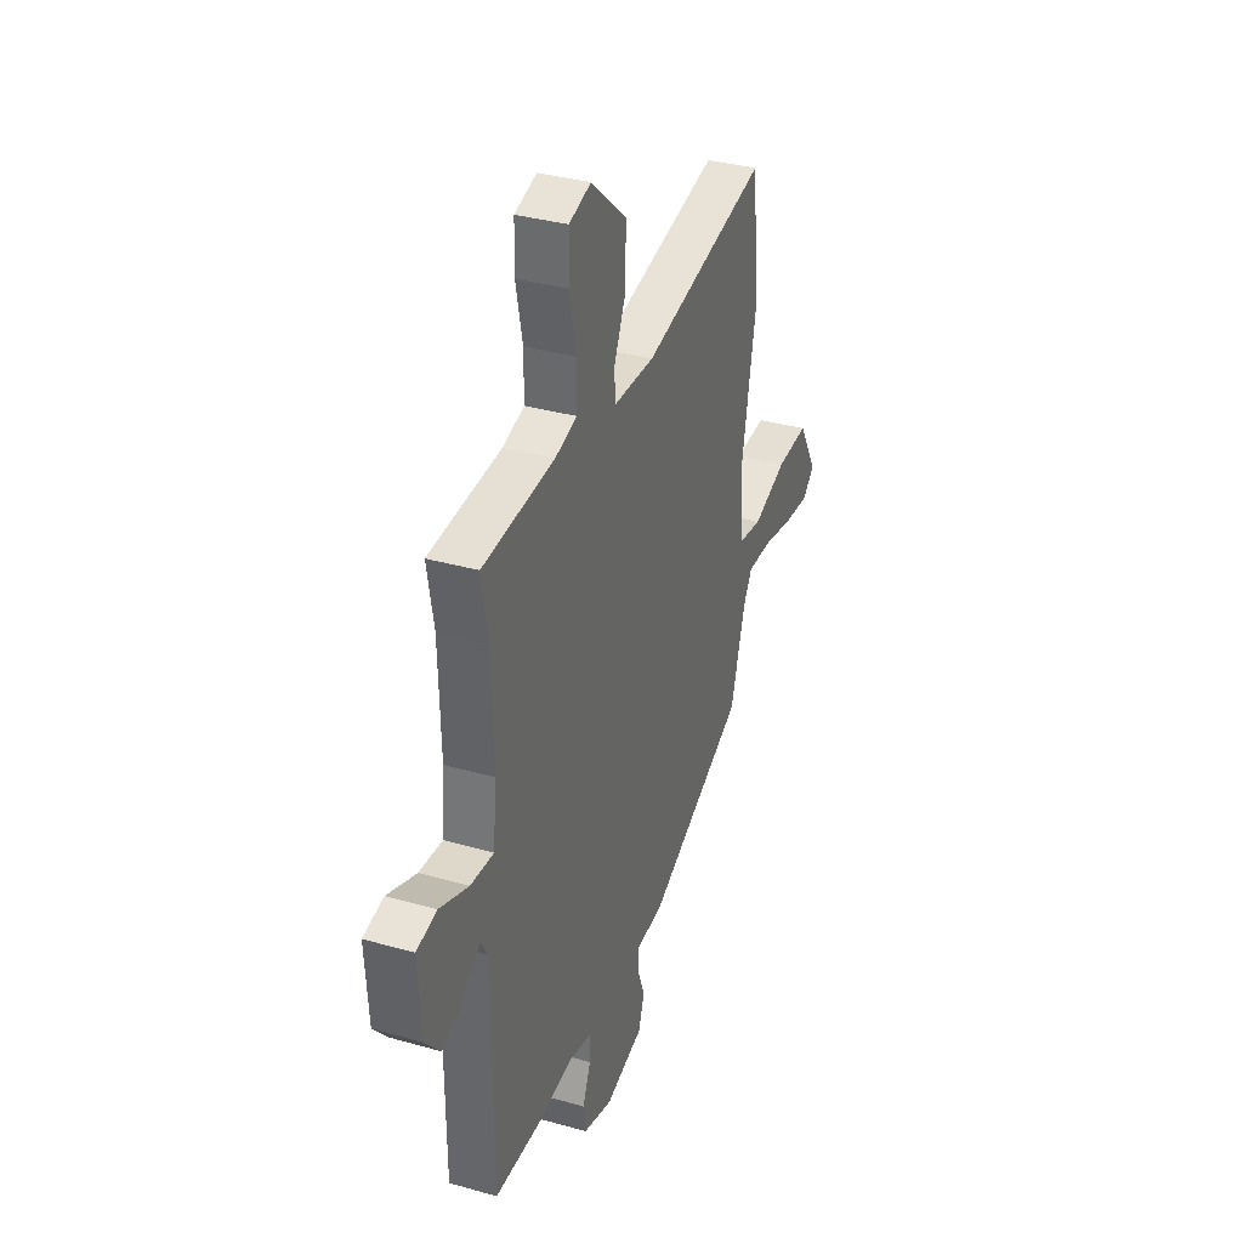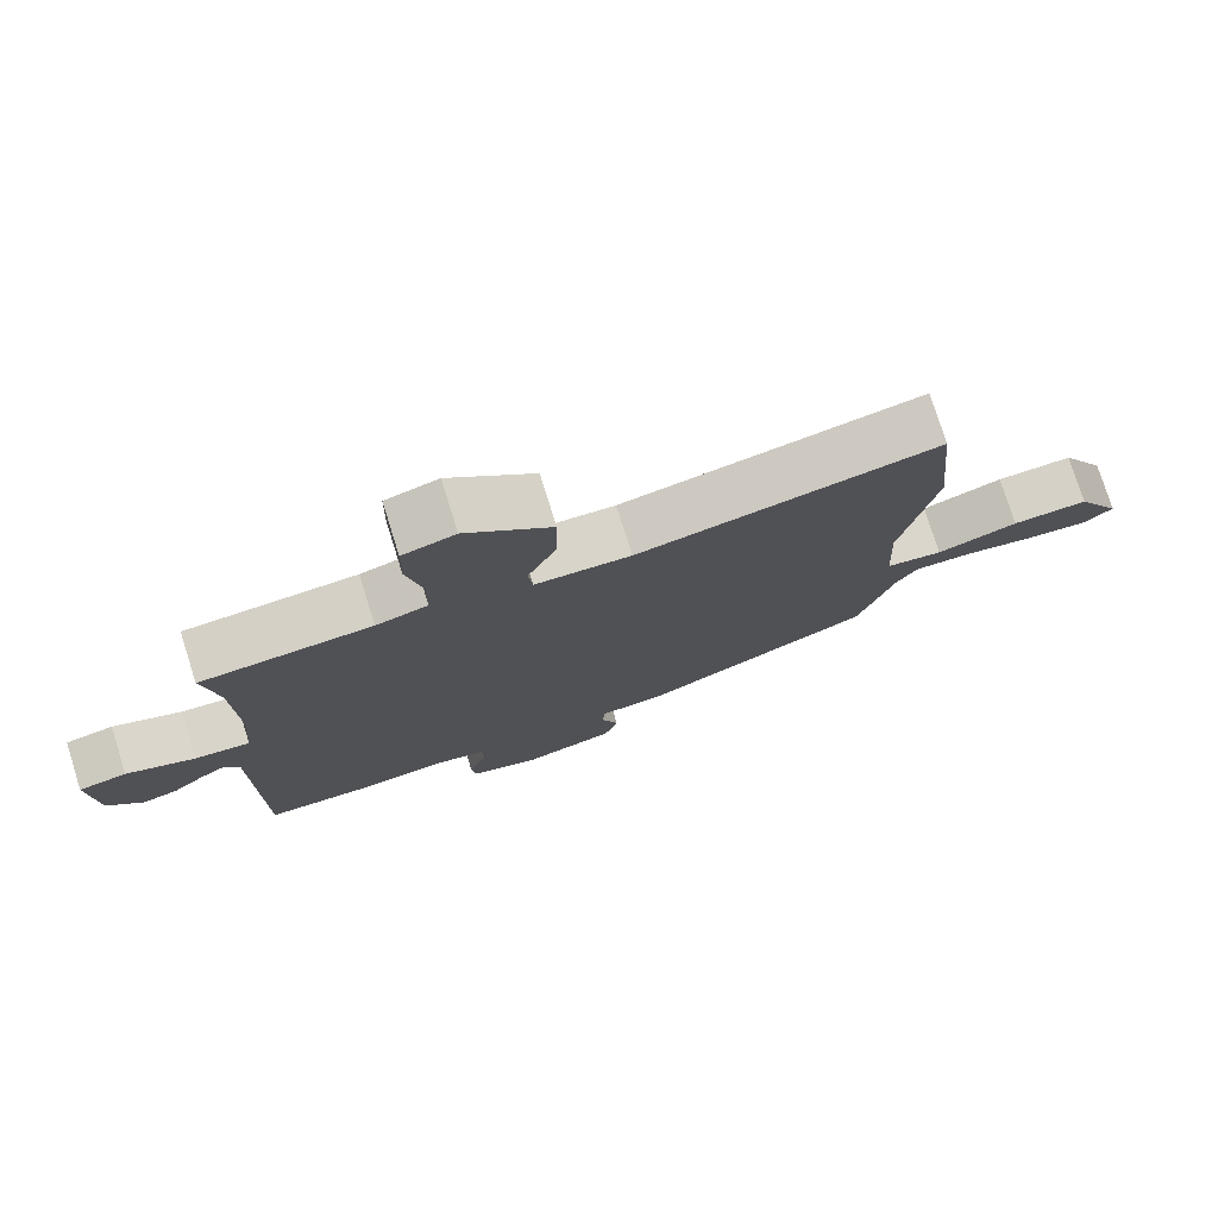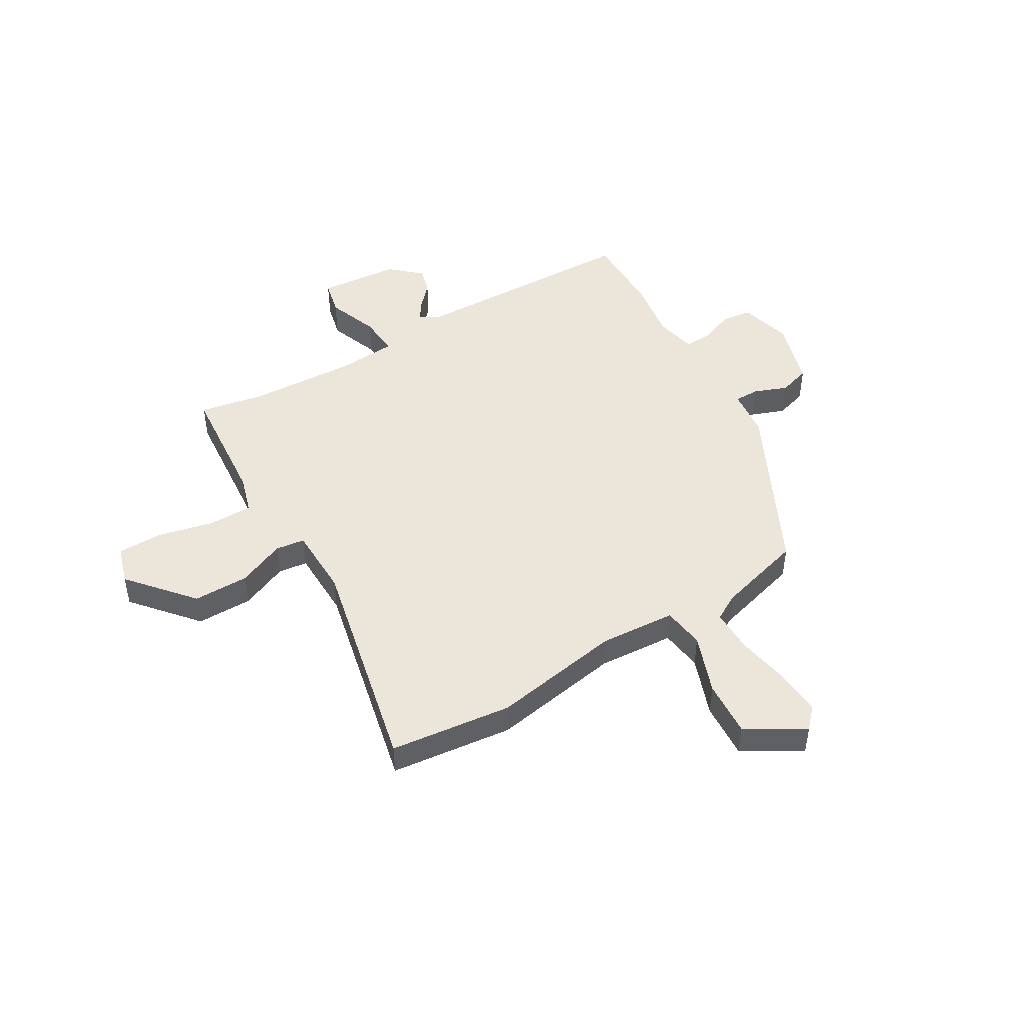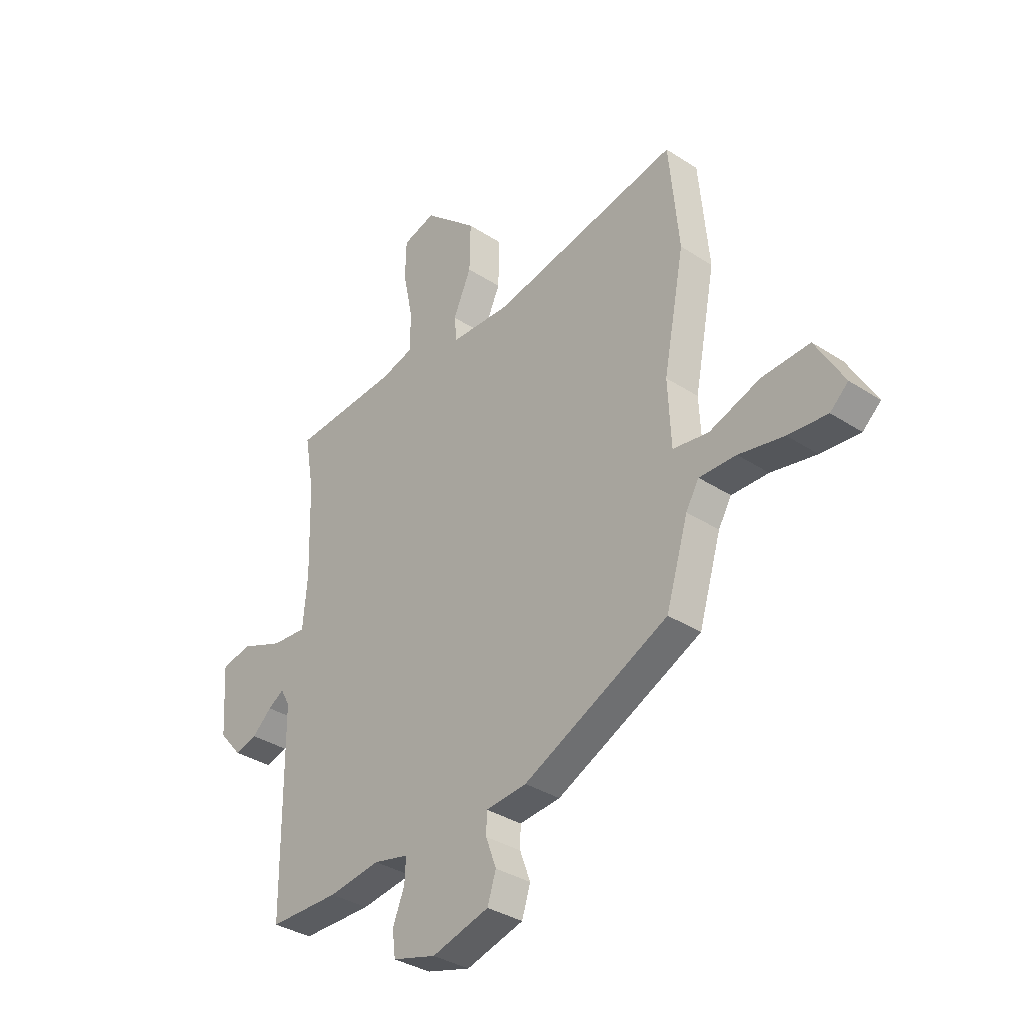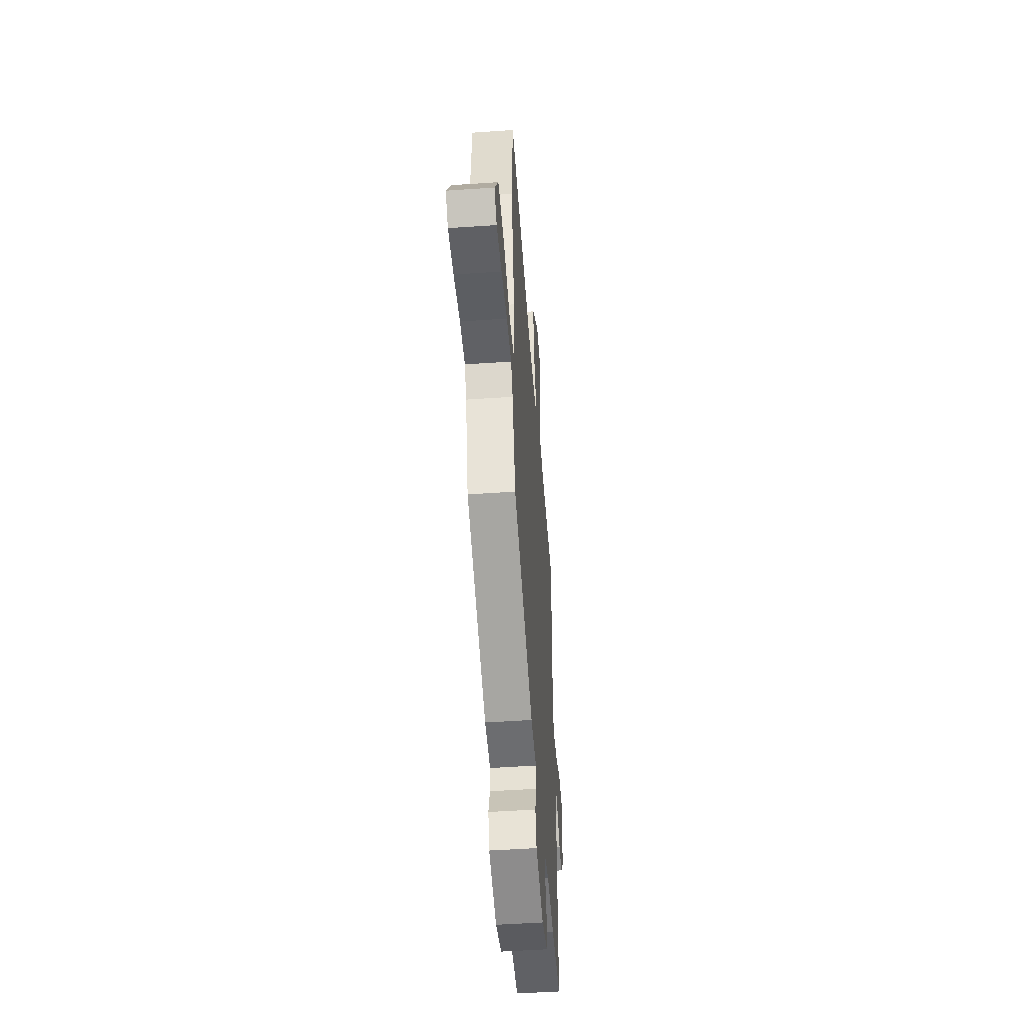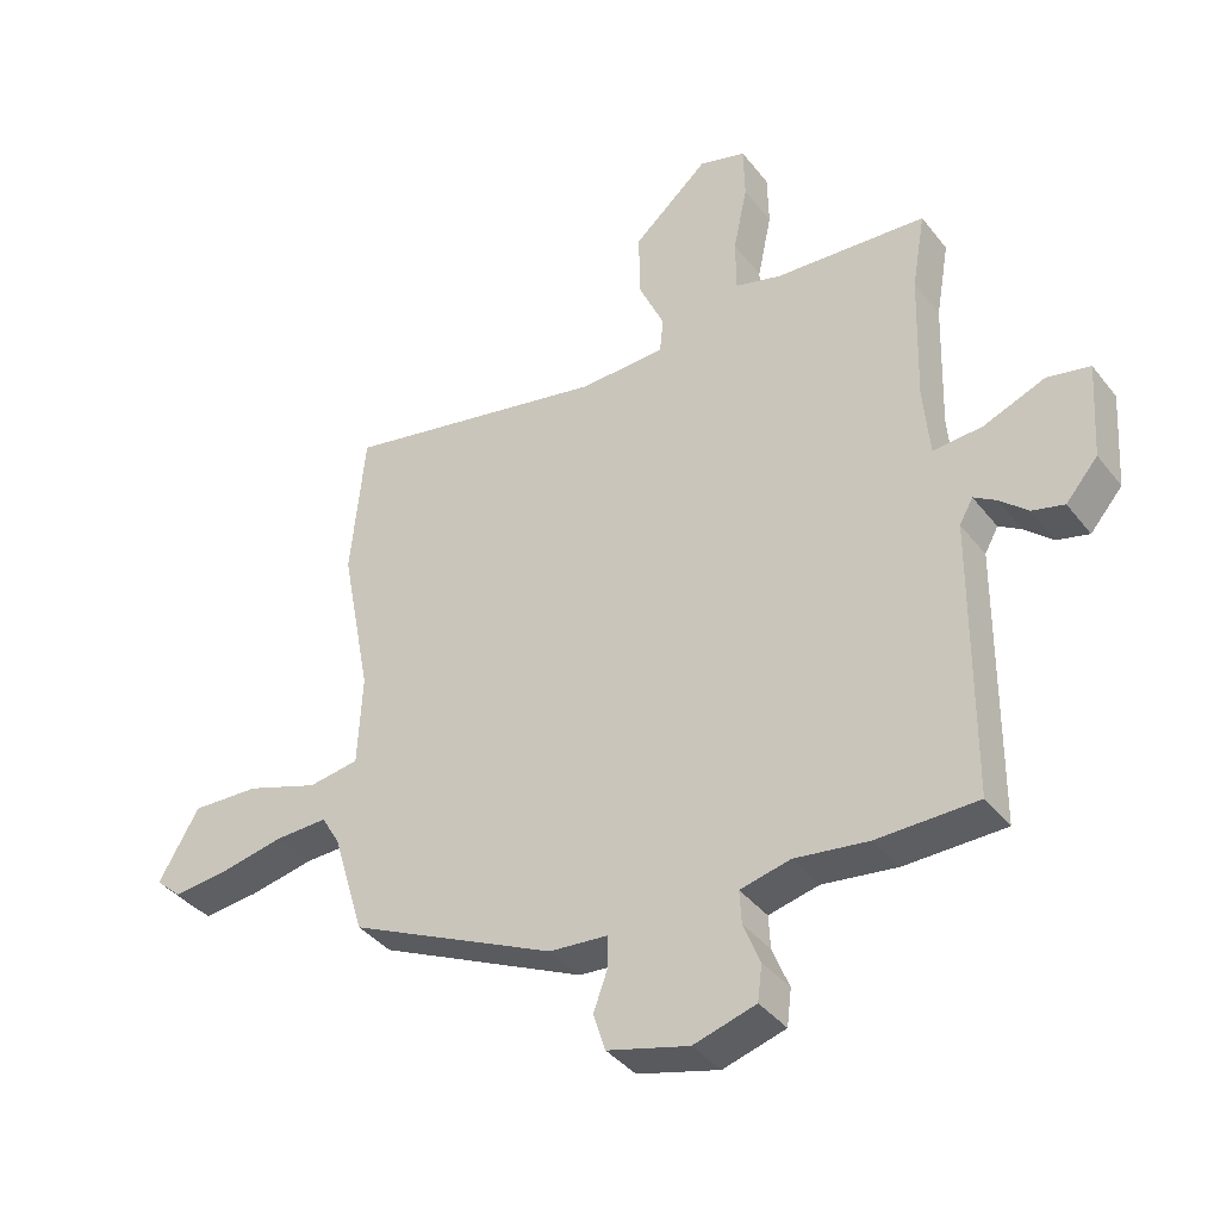
<metadata>
{"format":"obj","ext":"obj","renderer":"f3d","projection":"perspective","resolution":1024,"background":"white","views":[{"elev":34.8,"azim":-69.2,"up":"+Z"},{"elev":76.8,"azim":-17.4,"up":"+Z"},{"elev":47.3,"azim":60.4,"up":"+Y"},{"elev":-34.8,"azim":48.9,"up":"+Z"},{"elev":-49.1,"azim":94.4,"up":"+Z"},{"elev":-38.8,"azim":-146.3,"up":"+Z"}]}
</metadata>
<code>
v -0.481 0.07 0.393
v -0.502 0.07 0.513
v -0.265 0.07 0.529
v -0.193 0.07 0.549
v -0.192 0.07 0.633
v -0.214 0.07 0.738
v -0.212 0.07 0.823
v -0.139 0.07 0.844
v -0.021 0.07 0.74
v -0.023 0.07 0.635
v -0.063 0.07 0.546
v -0.057 0.07 0.491
v 0.076 0.07 0.486
v 0.493 0.07 0.57
v 0.515 0.07 0.34
v 0.468 0.07 0.096
v 0.475 0.07 -0.047
v 0.554 0.07 -0.059
v 0.667 0.07 -0.02
v 0.773 0.07 -0.015
v 0.836 0.07 -0.124
v 0.796 0.07 -0.16
v 0.709 0.07 -0.152
v 0.609 0.07 -0.132
v 0.527 0.07 -0.13
v 0.498 0.07 -0.179
v 0.449 0.07 -0.341
v 0.127 0.07 -0.493
v 0.036 0.07 -0.501
v 0.035 0.07 -0.548
v 0.058 0.07 -0.611
v 0.039 0.07 -0.67
v -0.088 0.07 -0.705
v -0.185 0.07 -0.677
v -0.192 0.07 -0.621
v -0.166 0.07 -0.556
v -0.163 0.07 -0.504
v -0.241 0.07 -0.486
v -0.356 0.07 -0.502
v -0.512 0.07 -0.5
v -0.515 0.07 -0.067
v -0.536 0.07 -0.029
v -0.571 0.07 -0.051
v -0.615 0.07 -0.09
v -0.665 0.07 -0.103
v -0.715 0.07 -0.045
v -0.725 0.07 0.107
v -0.658 0.07 0.121
v -0.562 0.07 0.083
v -0.485 0.07 0.077
v -0.475 0.07 0.189
v -0.481 0 0.393
v -0.502 0 0.513
v -0.265 0 0.529
v -0.193 0 0.549
v -0.192 0 0.633
v -0.214 0 0.738
v -0.212 0 0.823
v -0.139 0 0.844
v -0.021 0 0.74
v -0.023 0 0.635
v -0.063 0 0.546
v -0.057 0 0.491
v 0.076 0 0.486
v 0.493 0 0.57
v 0.515 0 0.34
v 0.468 0 0.096
v 0.475 0 -0.047
v 0.554 0 -0.059
v 0.667 0 -0.02
v 0.773 0 -0.015
v 0.836 0 -0.124
v 0.796 0 -0.16
v 0.709 0 -0.152
v 0.609 0 -0.132
v 0.527 0 -0.13
v 0.498 0 -0.179
v 0.449 0 -0.341
v 0.127 0 -0.493
v 0.036 0 -0.501
v 0.035 0 -0.548
v 0.058 0 -0.611
v 0.039 0 -0.67
v -0.088 0 -0.705
v -0.185 0 -0.677
v -0.192 0 -0.621
v -0.166 0 -0.556
v -0.163 0 -0.504
v -0.241 0 -0.486
v -0.356 0 -0.502
v -0.512 0 -0.5
v -0.515 0 -0.067
v -0.536 0 -0.029
v -0.571 0 -0.051
v -0.615 0 -0.09
v -0.665 0 -0.103
v -0.715 0 -0.045
v -0.725 0 0.107
v -0.658 0 0.121
v -0.562 0 0.083
v -0.485 0 0.077
v -0.475 0 0.189
f 47 48 49
f 46 47 49
f 45 46 49
f 44 45 49
f 43 44 49
f 42 43 49 50
f 41 42 50
f 40 41 50
f 39 40 50
f 38 39 50
f 37 38 50 51
f 34 35 36
f 33 34 36
f 32 33 36
f 31 32 36
f 30 31 36
f 29 30 36 37
f 37 51 1
f 29 37 1
f 28 29 1
f 27 28 1
f 26 27 1
f 22 23 24
f 21 22 24
f 20 21 24
f 19 20 24
f 18 19 24
f 17 18 24 25
f 13 14 15 16
f 12 13 16 17
f 9 10 11
f 8 9 11
f 7 8 11
f 6 7 11
f 5 6 11
f 4 5 11 12
f 25 26 1
f 17 25 1
f 12 17 1
f 4 12 1
f 3 4 1
f 1 2 3
f 100 99 98
f 100 98 97
f 100 97 96
f 100 96 95
f 100 95 94
f 101 100 94 93
f 101 93 92
f 101 92 91
f 101 91 90
f 101 90 89
f 102 101 89 88
f 87 86 85
f 87 85 84
f 87 84 83
f 87 83 82
f 87 82 81
f 88 87 81 80
f 52 102 88
f 52 88 80
f 52 80 79
f 52 79 78
f 52 78 77
f 75 74 73
f 75 73 72
f 75 72 71
f 75 71 70
f 75 70 69
f 76 75 69 68
f 67 66 65 64
f 68 67 64 63
f 62 61 60
f 62 60 59
f 62 59 58
f 62 58 57
f 62 57 56
f 63 62 56 55
f 52 77 76
f 52 76 68
f 52 68 63
f 52 63 55
f 52 55 54
f 54 53 52
f 1 52 53 2
f 2 53 54 3
f 3 54 55 4
f 4 55 56 5
f 5 56 57 6
f 6 57 58 7
f 7 58 59 8
f 8 59 60 9
f 9 60 61 10
f 10 61 62 11
f 11 62 63 12
f 12 63 64 13
f 13 64 65 14
f 14 65 66 15
f 15 66 67 16
f 16 67 68 17
f 17 68 69 18
f 18 69 70 19
f 19 70 71 20
f 20 71 72 21
f 21 72 73 22
f 22 73 74 23
f 23 74 75 24
f 24 75 76 25
f 25 76 77 26
f 26 77 78 27
f 27 78 79 28
f 28 79 80 29
f 29 80 81 30
f 30 81 82 31
f 31 82 83 32
f 32 83 84 33
f 33 84 85 34
f 34 85 86 35
f 35 86 87 36
f 36 87 88 37
f 37 88 89 38
f 38 89 90 39
f 39 90 91 40
f 40 91 92 41
f 41 92 93 42
f 42 93 94 43
f 43 94 95 44
f 44 95 96 45
f 45 96 97 46
f 46 97 98 47
f 47 98 99 48
f 48 99 100 49
f 49 100 101 50
f 50 101 102 51
f 51 102 52 1

</code>
